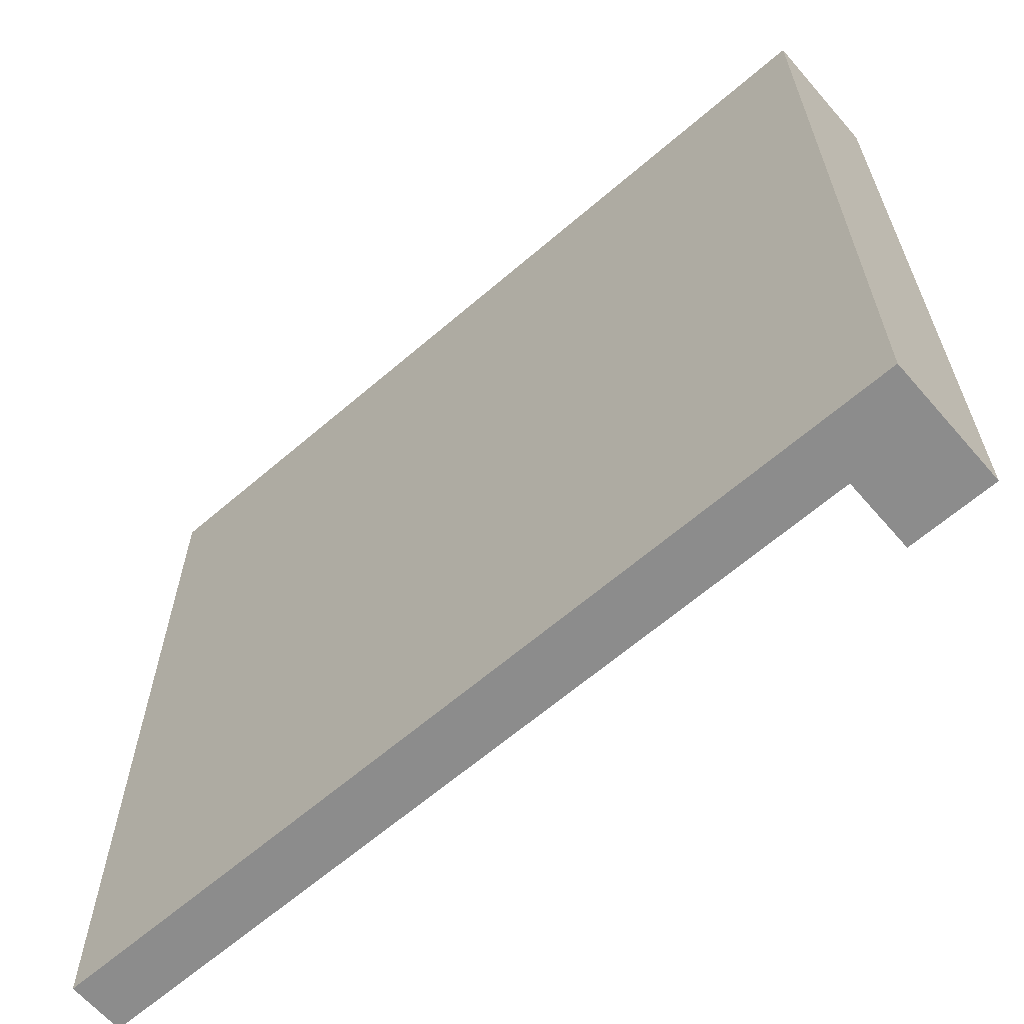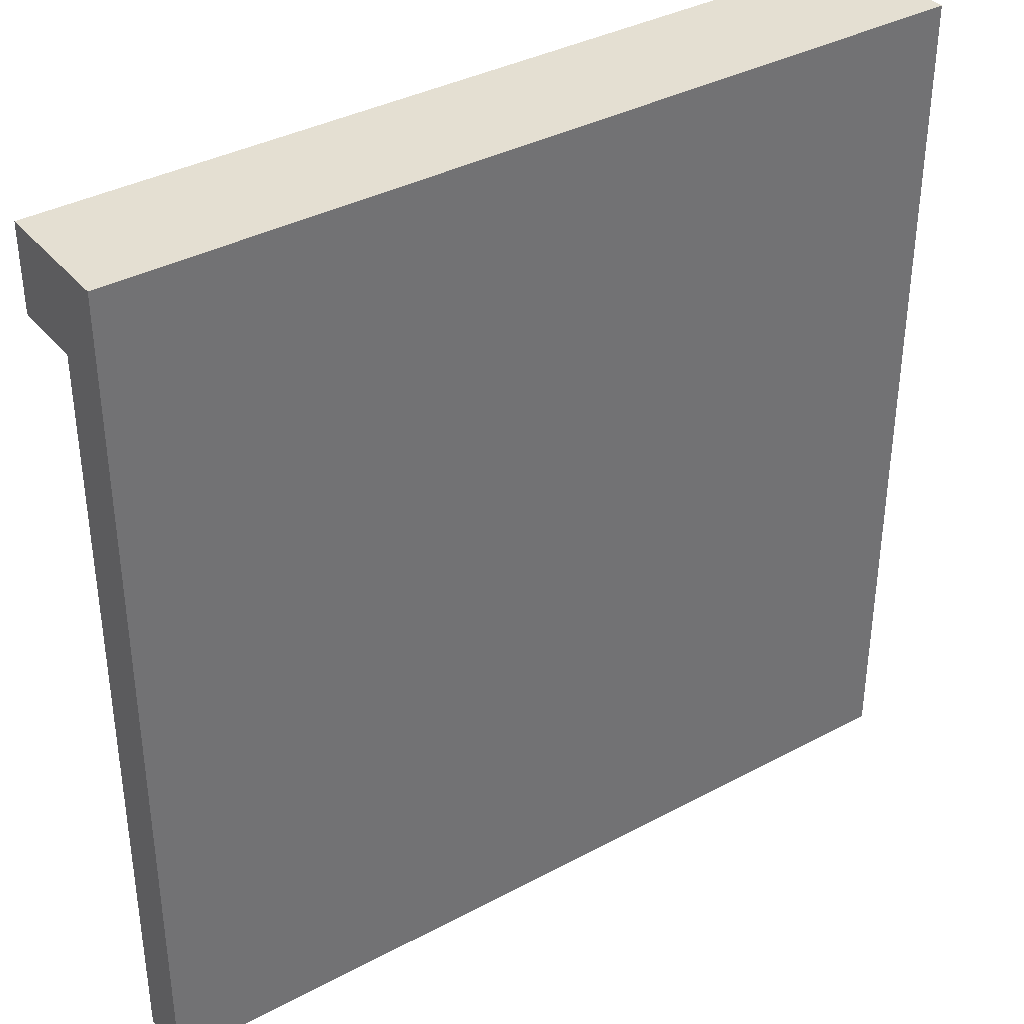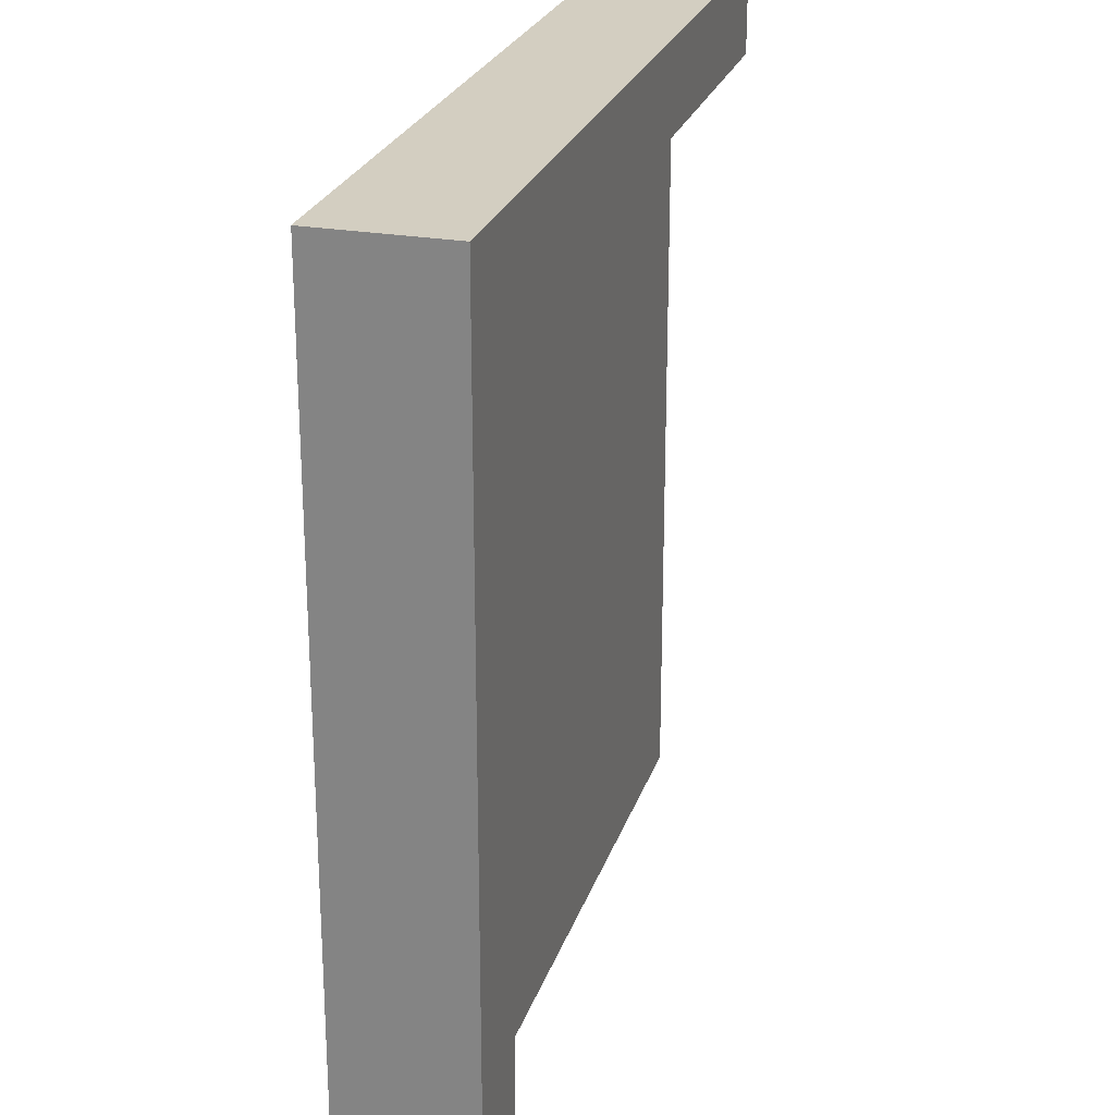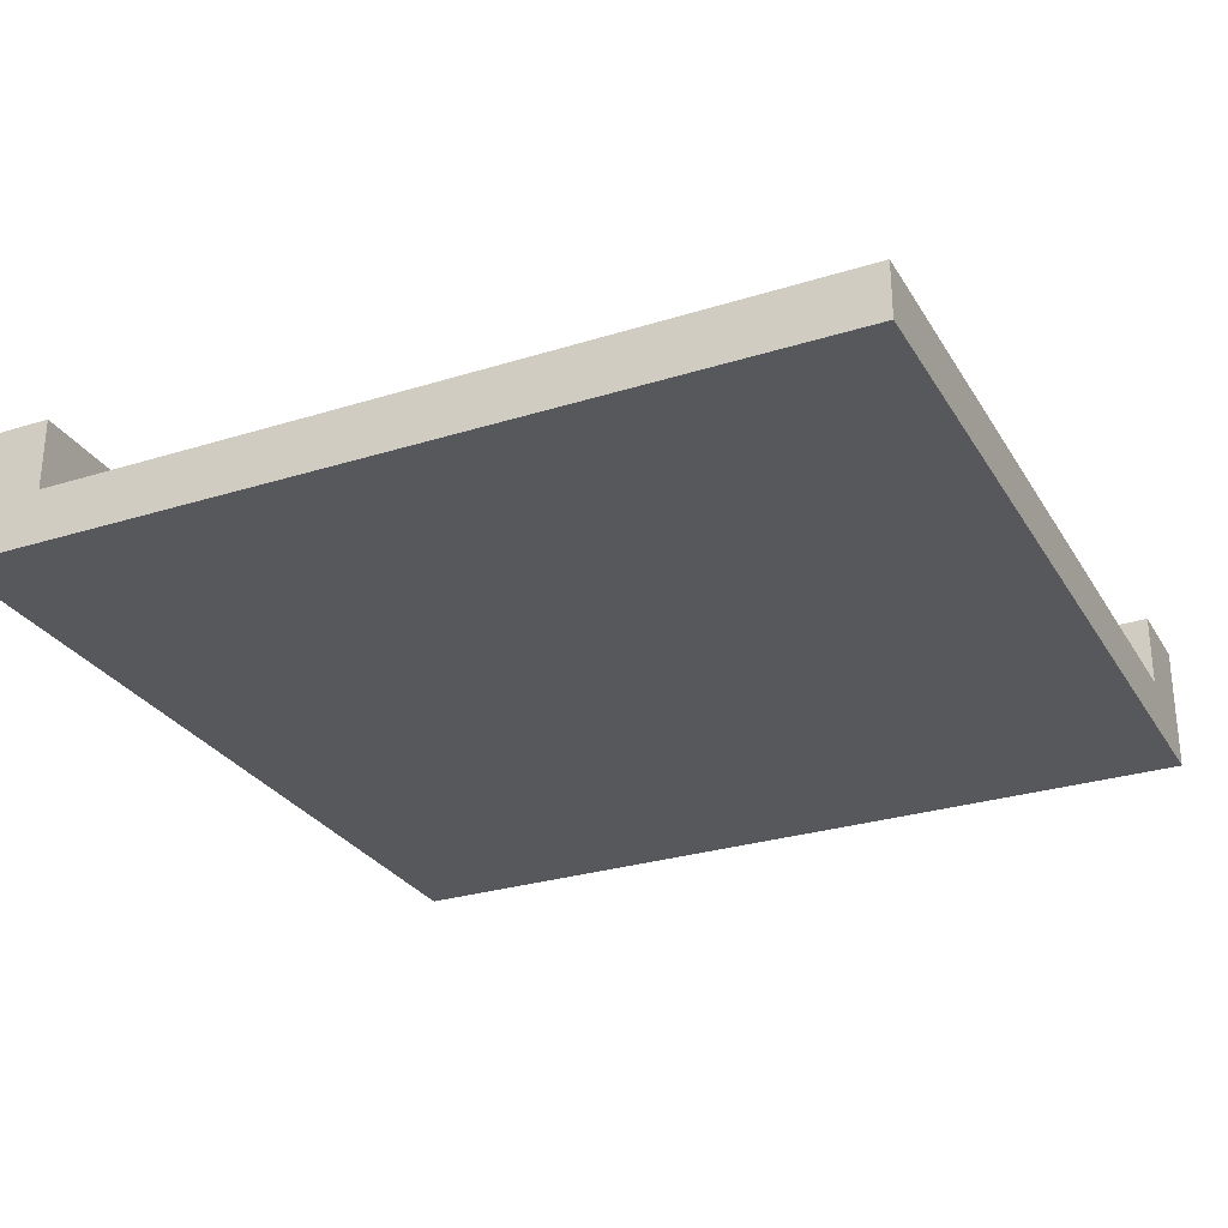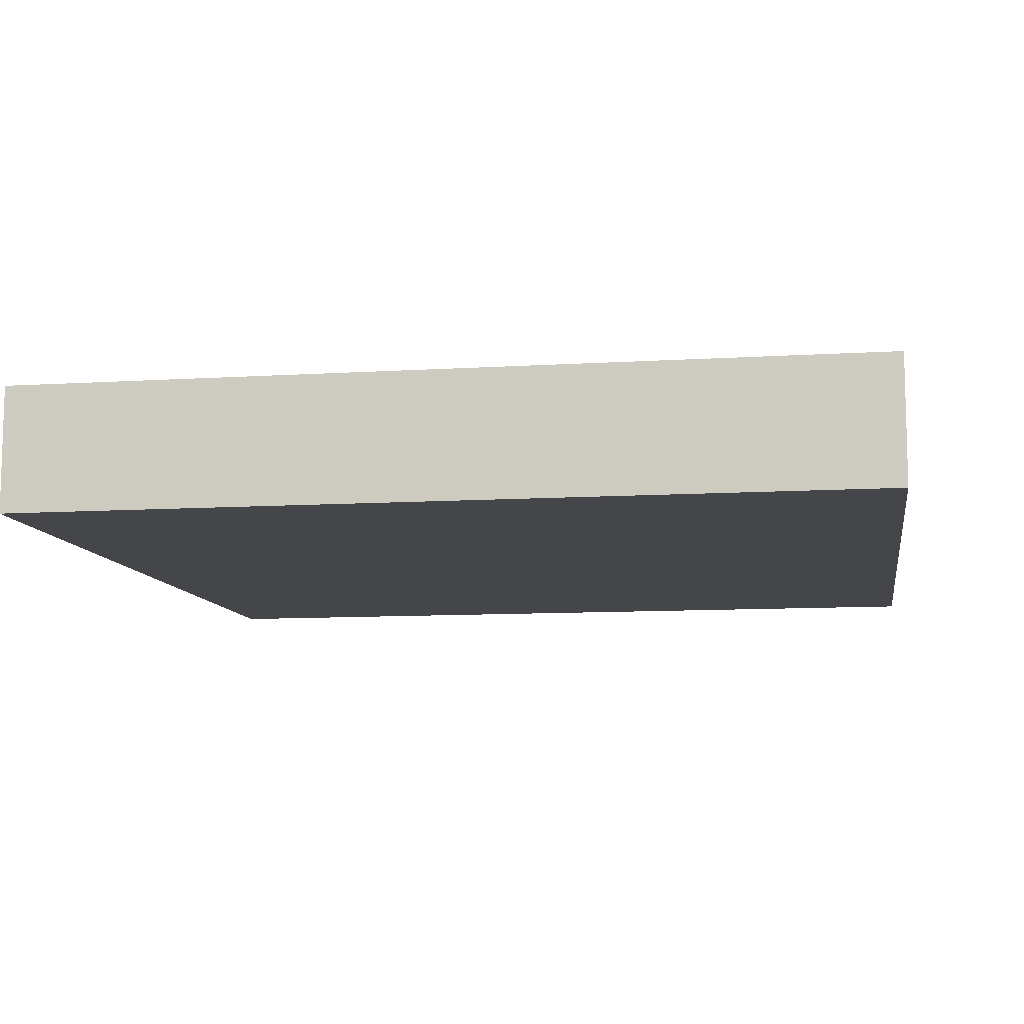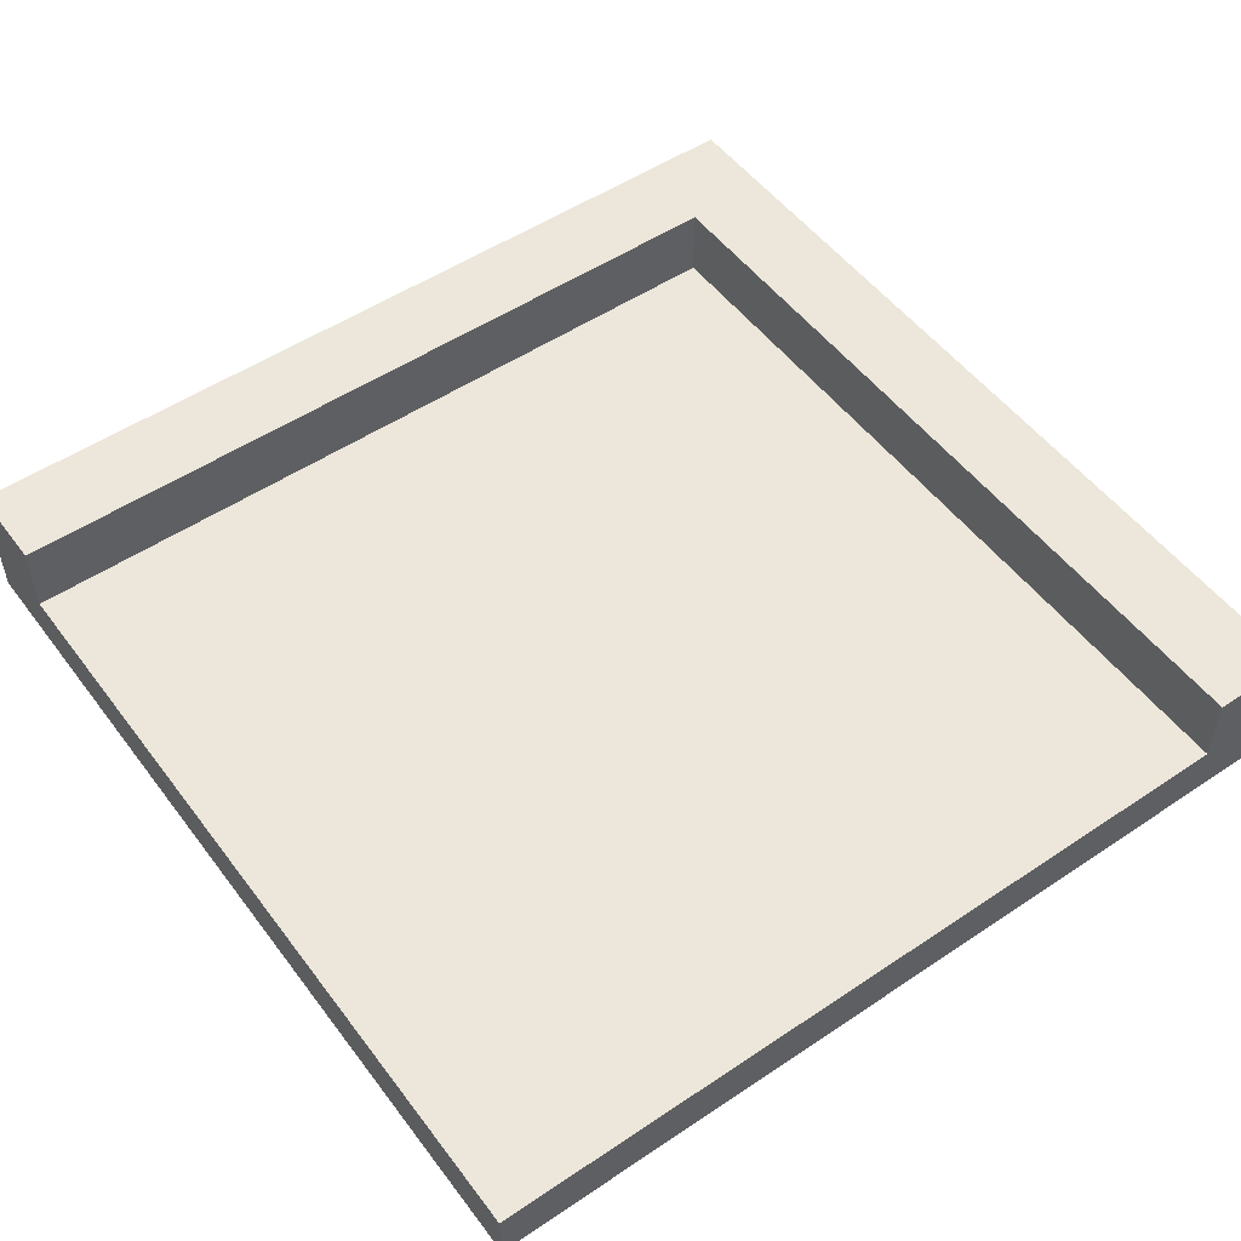
<metadata>
{"format":"obj","ext":"obj","renderer":"f3d","projection":"perspective","resolution":1024,"background":"white","views":[{"elev":-64.2,"azim":40.9,"up":"+Z"},{"elev":37.0,"azim":-34.6,"up":"+Z"},{"elev":24.9,"azim":106.0,"up":"+Z"},{"elev":-28.3,"azim":-154.7,"up":"+Y"},{"elev":-9.8,"azim":99.2,"up":"+Y"},{"elev":52.0,"azim":-125.9,"up":"+Y"}]}
</metadata>
<code>
g corner
v 0.5 0 -0.5 1 1 1
v -0.5 0 -0.5 1 1 1
v 0.5 0 0.5 1 1 1
v -0.5 0 0.5 1 1 1
v 0.5 0.1467 -0.5 1 1 1
v 0.5 0.1467 0.5 1 1 1
v -0.5 0.06333 -0.5 1 1 1
v -0.5 0.06333 0.4 1 1 1
v -0.5 0.1467 0.4 1 1 1
v -0.5 0.1467 0.5 1 1 1
v 0.4 0.06333 -0.5 1 1 1
v 0.4 0.1467 -0.5 1 1 1
v 0.4 0.1467 0.4 1 1 1
v 0.4 0.06333 0.4 1 1 1
v 0.4 0.06333 0.4 1 1 1
v -0.5 0.06333 -0.5 1 1 1
v -0.5 0.06333 0.4 1 1 1
f 3 2 1
f 2 3 4
f 6 1 5
f 1 6 3
f 4 7 2
f 7 4 8
f 8 4 9
f 9 4 10
f 7 1 2
f 1 7 11
f 1 11 5
f 5 11 12
f 12 6 5
f 6 12 13
f 6 13 10
f 10 13 9
f 6 4 3
f 4 6 10
f 14 12 11
f 12 14 13
f 9 14 8
f 14 9 13
f 16 15 11
f 15 16 17
g corner
f 3 2 1
f 2 3 4
f 6 1 5
f 1 6 3
f 4 7 2
f 7 4 8
f 8 4 9
f 9 4 10
f 7 1 2
f 1 7 11
f 1 11 5
f 5 11 12
f 12 6 5
f 6 12 13
f 6 13 10
f 10 13 9
f 6 4 3
f 4 6 10
f 14 12 11
f 12 14 13
f 9 14 8
f 14 9 13
f 16 15 11
f 15 16 17

</code>
